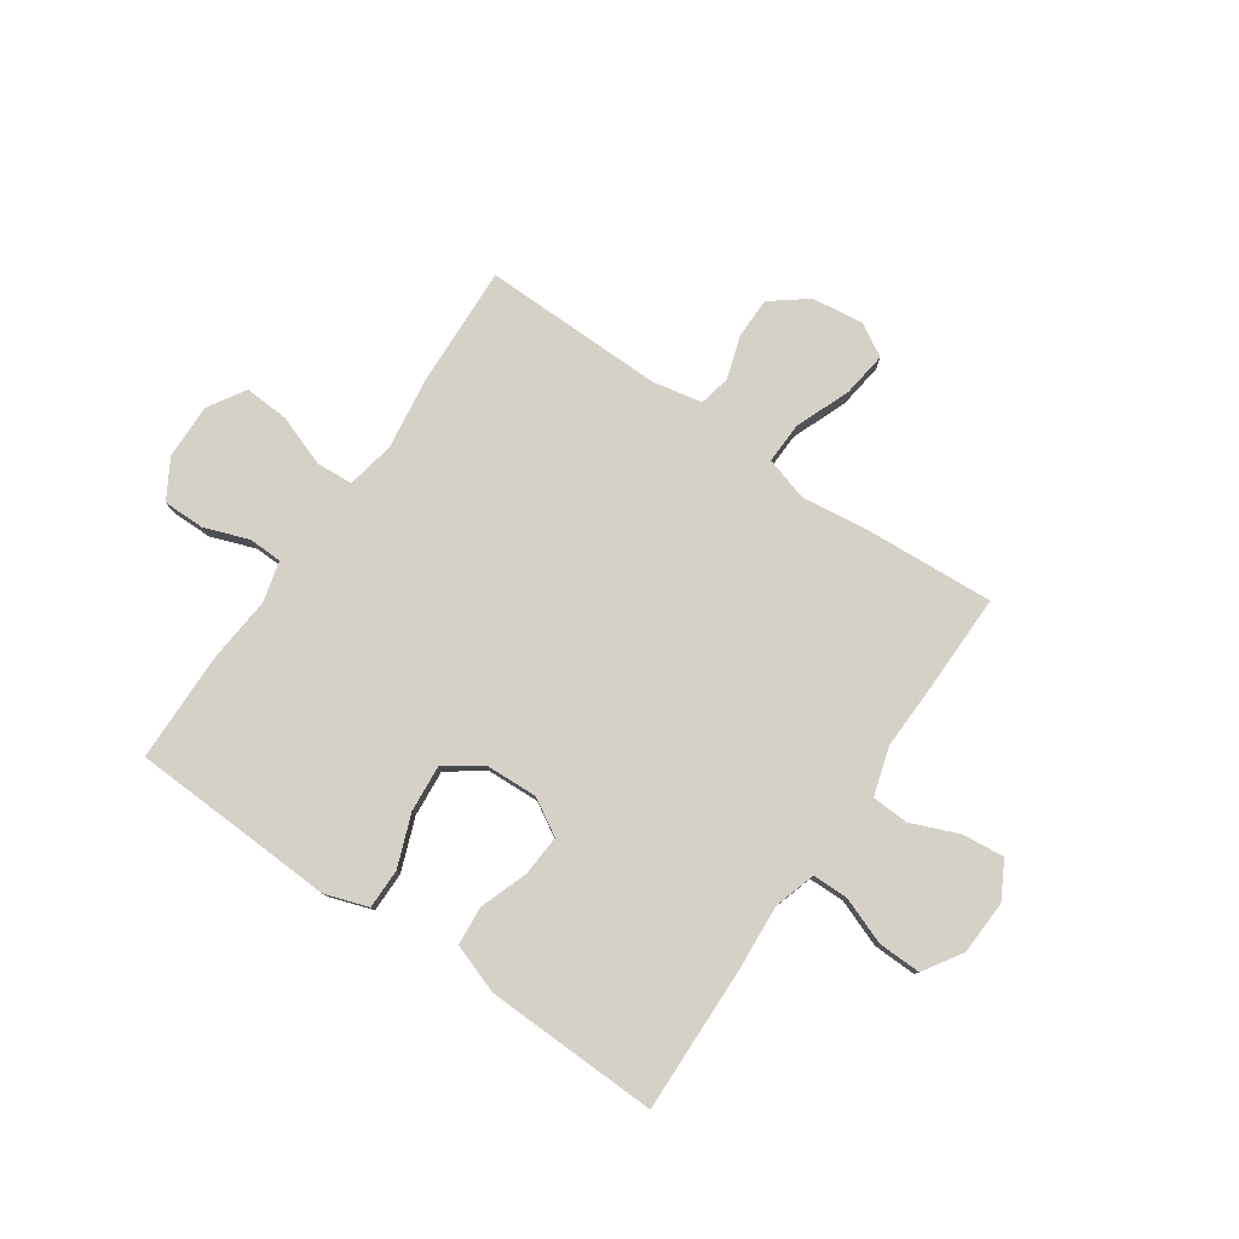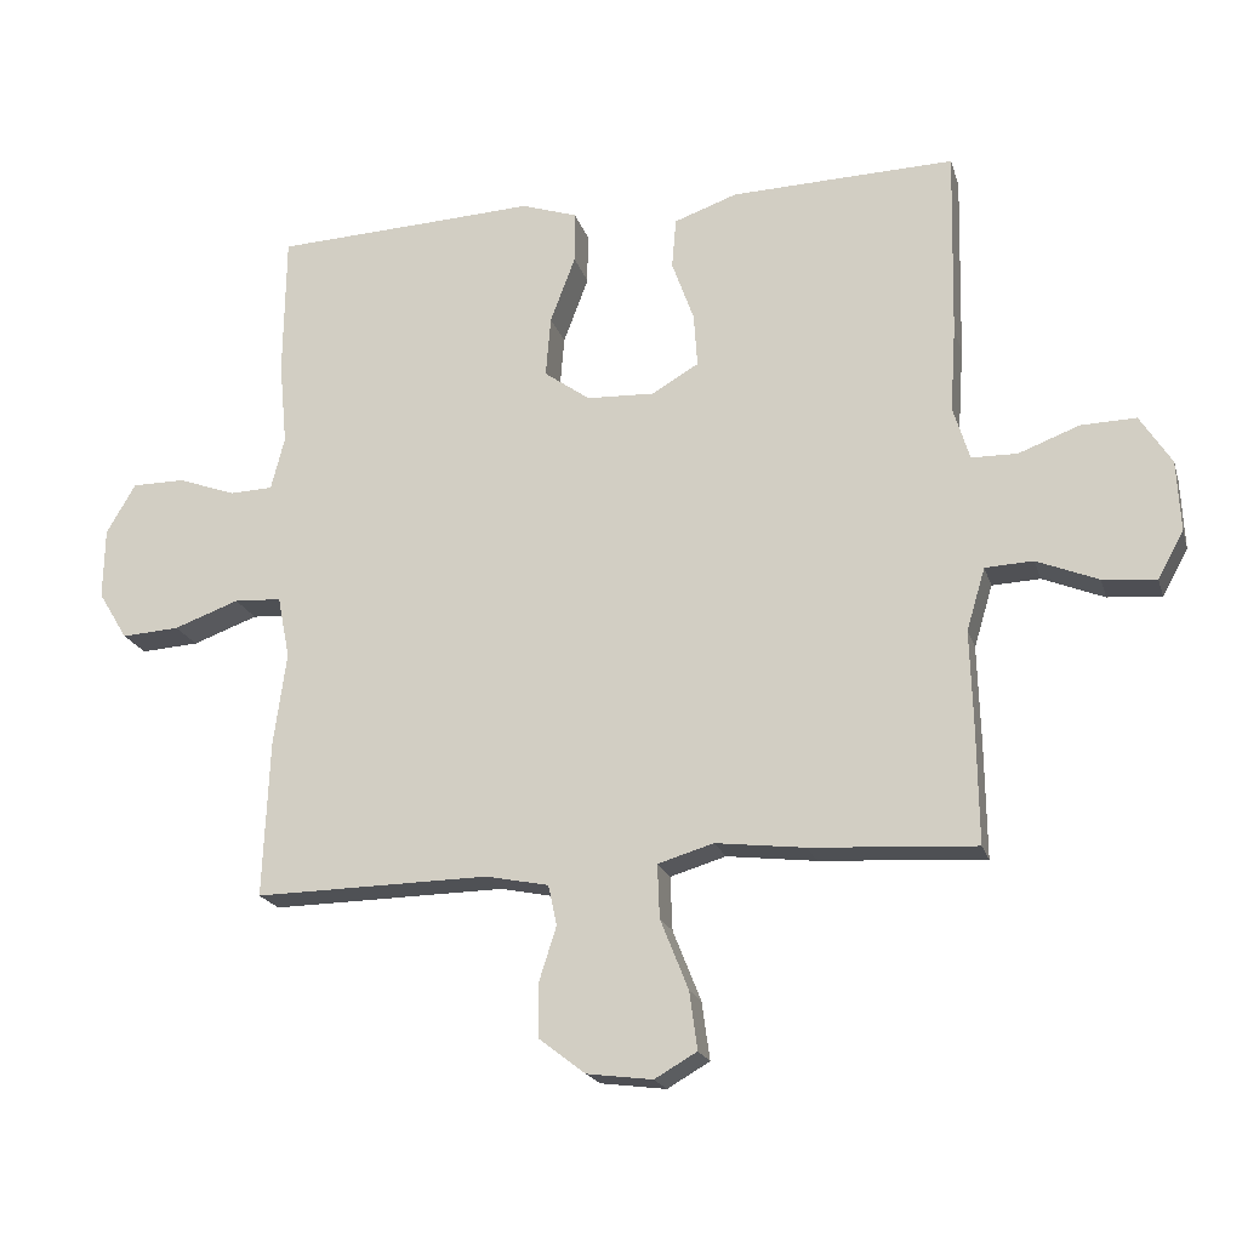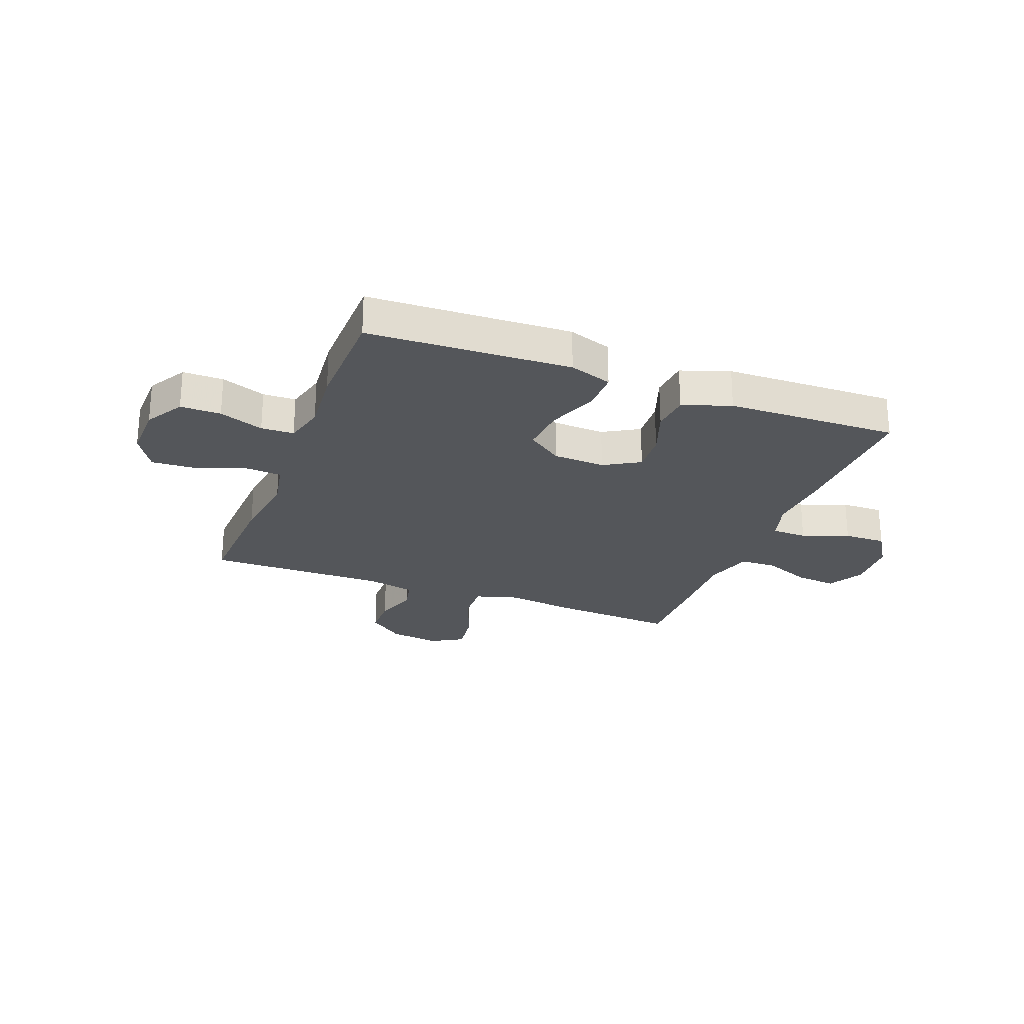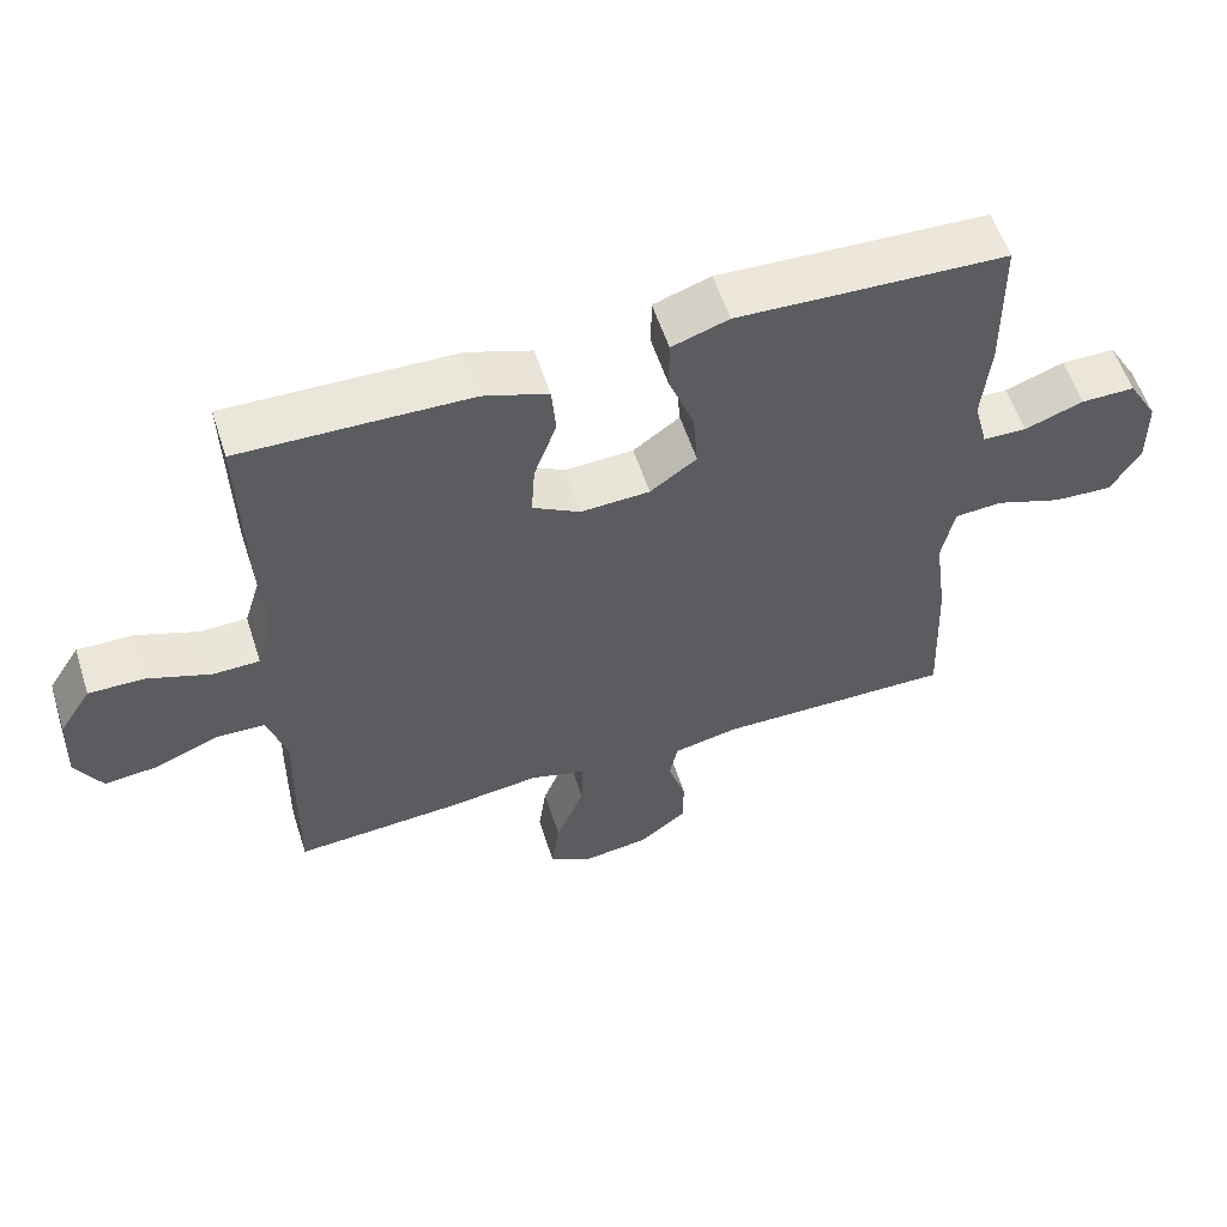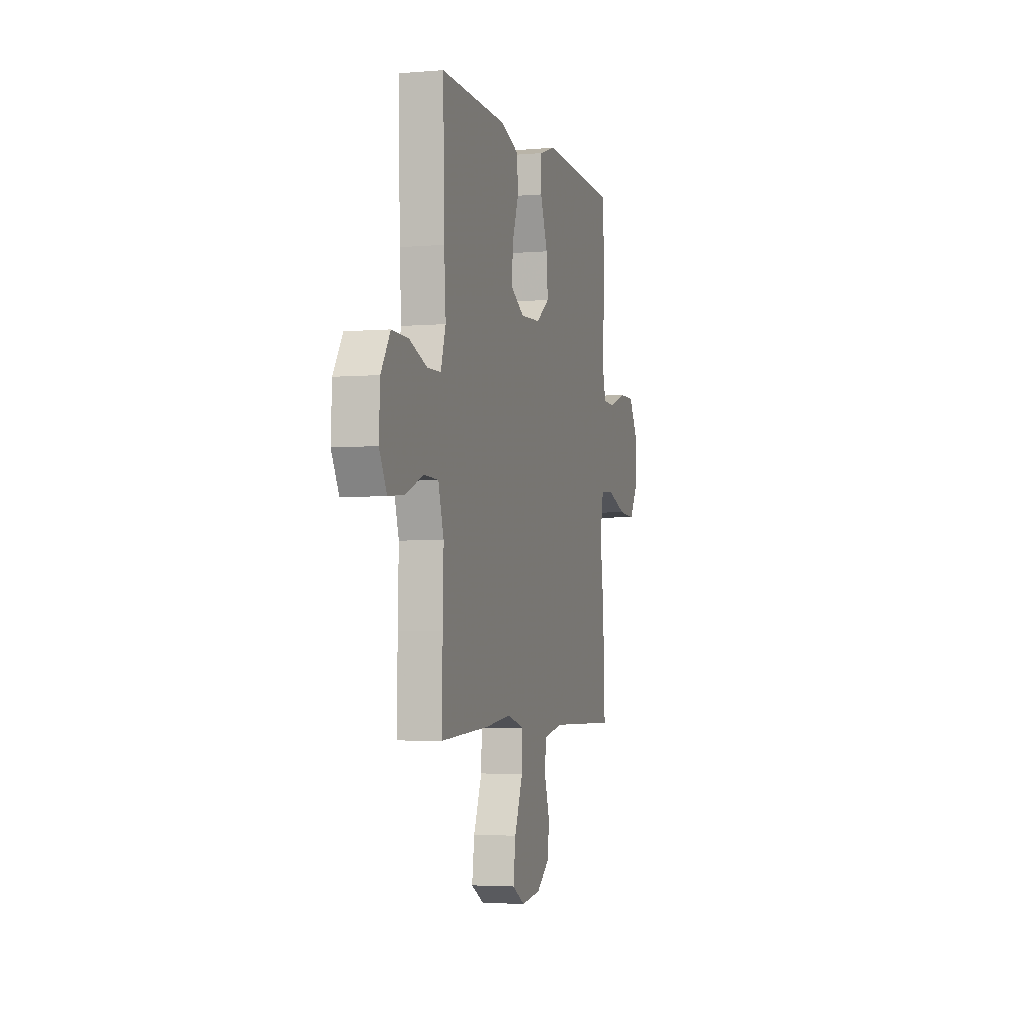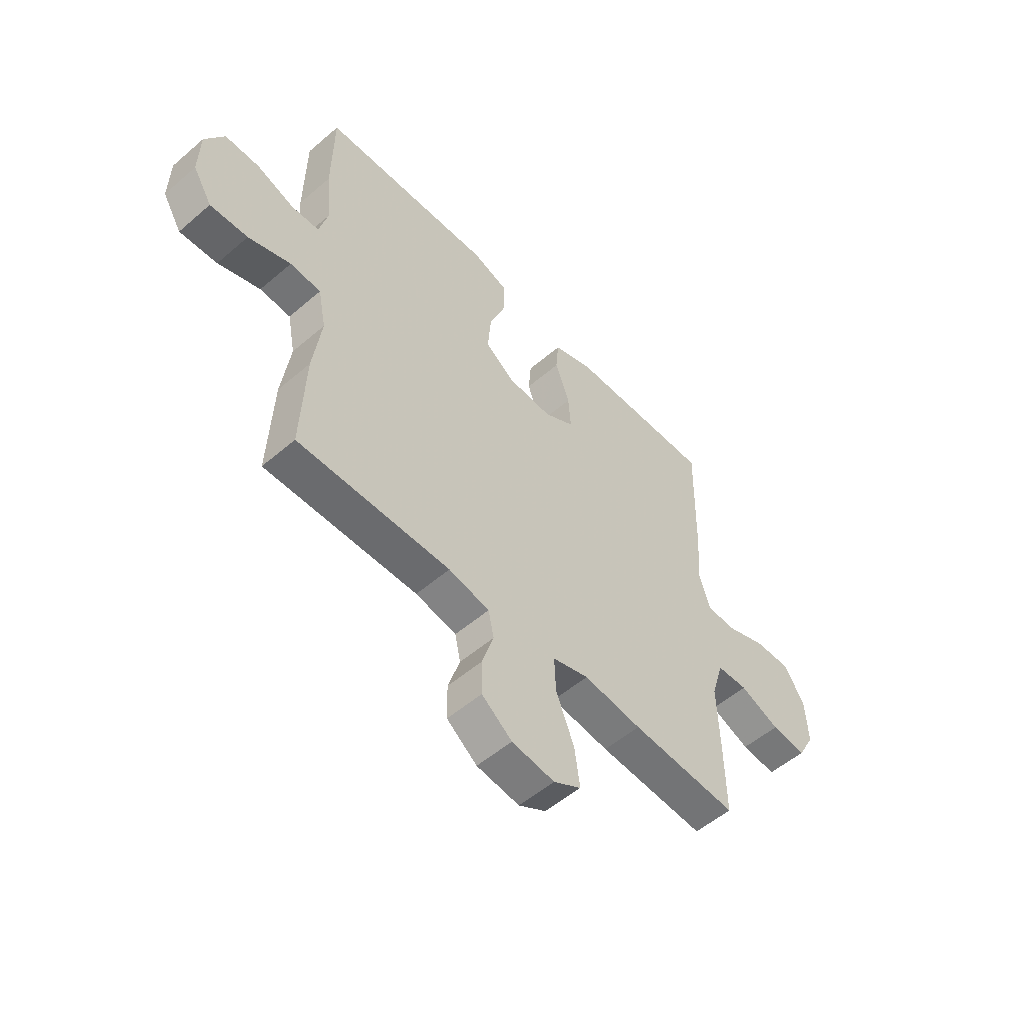
<metadata>
{"format":"obj","ext":"obj","renderer":"f3d","projection":"perspective","resolution":1024,"background":"white","views":[{"elev":79.2,"azim":34.4,"up":"+Y"},{"elev":-19.8,"azim":15.1,"up":"+Z"},{"elev":-25.1,"azim":-21.0,"up":"+Y"},{"elev":57.4,"azim":162.1,"up":"+Z"},{"elev":-3.6,"azim":106.1,"up":"+Z"},{"elev":-53.9,"azim":-47.6,"up":"+Z"}]}
</metadata>
<code>
v 0.5 0.07 -0.5
v 0.27 0.07 -0.486
v 0.145 0.07 -0.471
v 0.067 0.07 -0.494
v 0.07 0.07 -0.569
v 0.109 0.07 -0.667
v 0.12 0.07 -0.748
v 0.061 0.07 -0.782
v -0.031 0.07 -0.77
v -0.096 0.07 -0.72
v -0.097 0.07 -0.647
v -0.072 0.07 -0.569
v -0.084 0.07 -0.513
v -0.172 0.07 -0.495
v -0.5 0.07 -0.5
v -0.491 0.07 -0.283
v -0.473 0.07 -0.151
v -0.49 0.07 -0.065
v -0.556 0.07 -0.061
v -0.647 0.07 -0.094
v -0.728 0.07 -0.099
v -0.769 0.07 -0.032
v -0.767 0.07 0.067
v -0.726 0.07 0.137
v -0.652 0.07 0.137
v -0.571 0.07 0.108
v -0.511 0.07 0.11
v -0.492 0.07 0.184
v -0.503 0.07 0.301
v -0.5 0.07 0.5
v -0.253 0.07 0.511
v -0.131 0.07 0.517
v -0.053 0.07 0.491
v -0.053 0.07 0.419
v -0.088 0.07 0.326
v -0.095 0.07 0.242
v -0.031 0.07 0.196
v 0.064 0.07 0.192
v 0.129 0.07 0.23
v 0.124 0.07 0.304
v 0.093 0.07 0.39
v 0.099 0.07 0.46
v 0.187 0.07 0.491
v 0.32 0.07 0.495
v 0.5 0.07 0.5
v 0.494 0.07 0.237
v 0.486 0.07 0.119
v 0.509 0.07 0.044
v 0.573 0.07 0.043
v 0.658 0.07 0.075
v 0.735 0.07 0.077
v 0.779 0.07 0.008
v 0.784 0.07 -0.09
v 0.748 0.07 -0.156
v 0.673 0.07 -0.149
v 0.587 0.07 -0.114
v 0.52 0.07 -0.117
v 0.494 0.07 -0.204
v 0.498 0.07 -0.339
v 0.5 0 -0.5
v 0.27 0 -0.486
v 0.145 0 -0.471
v 0.067 0 -0.494
v 0.07 0 -0.569
v 0.109 0 -0.667
v 0.12 0 -0.748
v 0.061 0 -0.782
v -0.031 0 -0.77
v -0.096 0 -0.72
v -0.097 0 -0.647
v -0.072 0 -0.569
v -0.084 0 -0.513
v -0.172 0 -0.495
v -0.5 0 -0.5
v -0.491 0 -0.283
v -0.473 0 -0.151
v -0.49 0 -0.065
v -0.556 0 -0.061
v -0.647 0 -0.094
v -0.728 0 -0.099
v -0.769 0 -0.032
v -0.767 0 0.067
v -0.726 0 0.137
v -0.652 0 0.137
v -0.571 0 0.108
v -0.511 0 0.11
v -0.492 0 0.184
v -0.503 0 0.301
v -0.5 0 0.5
v -0.253 0 0.511
v -0.131 0 0.517
v -0.053 0 0.491
v -0.053 0 0.419
v -0.088 0 0.326
v -0.095 0 0.242
v -0.031 0 0.196
v 0.064 0 0.192
v 0.129 0 0.23
v 0.124 0 0.304
v 0.093 0 0.39
v 0.099 0 0.46
v 0.187 0 0.491
v 0.32 0 0.495
v 0.5 0 0.5
v 0.494 0 0.237
v 0.486 0 0.119
v 0.509 0 0.044
v 0.573 0 0.043
v 0.658 0 0.075
v 0.735 0 0.077
v 0.779 0 0.008
v 0.784 0 -0.09
v 0.748 0 -0.156
v 0.673 0 -0.149
v 0.587 0 -0.114
v 0.52 0 -0.117
v 0.494 0 -0.204
v 0.498 0 -0.339
f 58 59 1 2
f 57 58 2 3
f 53 54 55 56
f 53 56 57
f 52 53 57
f 49 50 51 52
f 48 49 52 57
f 47 48 57 3
f 40 41 42 43
f 39 40 43 44
f 32 33 34 35
f 31 32 35 36
f 28 29 30 31
f 27 28 31 36
f 23 24 25 26
f 23 26 27
f 22 23 27
f 19 20 21 22
f 18 19 22 27
f 17 18 27 36
f 14 15 16 17
f 13 14 17 36
f 9 10 11 12
f 7 8 9 12
f 5 6 7 12
f 4 5 12 13
f 39 44 45 46
f 38 39 46 47
f 37 38 47 3
f 13 36 37
f 3 4 13 37
f 61 60 118 117
f 62 61 117 116
f 115 114 113 112
f 116 115 112
f 116 112 111
f 111 110 109 108
f 116 111 108 107
f 62 116 107 106
f 102 101 100 99
f 103 102 99 98
f 94 93 92 91
f 95 94 91 90
f 90 89 88 87
f 95 90 87 86
f 85 84 83 82
f 86 85 82
f 86 82 81
f 81 80 79 78
f 86 81 78 77
f 95 86 77 76
f 76 75 74 73
f 95 76 73 72
f 71 70 69 68
f 71 68 67 66
f 71 66 65 64
f 72 71 64 63
f 105 104 103 98
f 106 105 98 97
f 62 106 97 96
f 96 95 72
f 96 72 63 62
f 1 60 61 2
f 2 61 62 3
f 3 62 63 4
f 4 63 64 5
f 5 64 65 6
f 6 65 66 7
f 7 66 67 8
f 8 67 68 9
f 9 68 69 10
f 10 69 70 11
f 11 70 71 12
f 12 71 72 13
f 13 72 73 14
f 14 73 74 15
f 15 74 75 16
f 16 75 76 17
f 17 76 77 18
f 18 77 78 19
f 19 78 79 20
f 20 79 80 21
f 21 80 81 22
f 22 81 82 23
f 23 82 83 24
f 24 83 84 25
f 25 84 85 26
f 26 85 86 27
f 27 86 87 28
f 28 87 88 29
f 29 88 89 30
f 30 89 90 31
f 31 90 91 32
f 32 91 92 33
f 33 92 93 34
f 34 93 94 35
f 35 94 95 36
f 36 95 96 37
f 37 96 97 38
f 38 97 98 39
f 39 98 99 40
f 40 99 100 41
f 41 100 101 42
f 42 101 102 43
f 43 102 103 44
f 44 103 104 45
f 45 104 105 46
f 46 105 106 47
f 47 106 107 48
f 48 107 108 49
f 49 108 109 50
f 50 109 110 51
f 51 110 111 52
f 52 111 112 53
f 53 112 113 54
f 54 113 114 55
f 55 114 115 56
f 56 115 116 57
f 57 116 117 58
f 58 117 118 59
f 59 118 60 1

</code>
